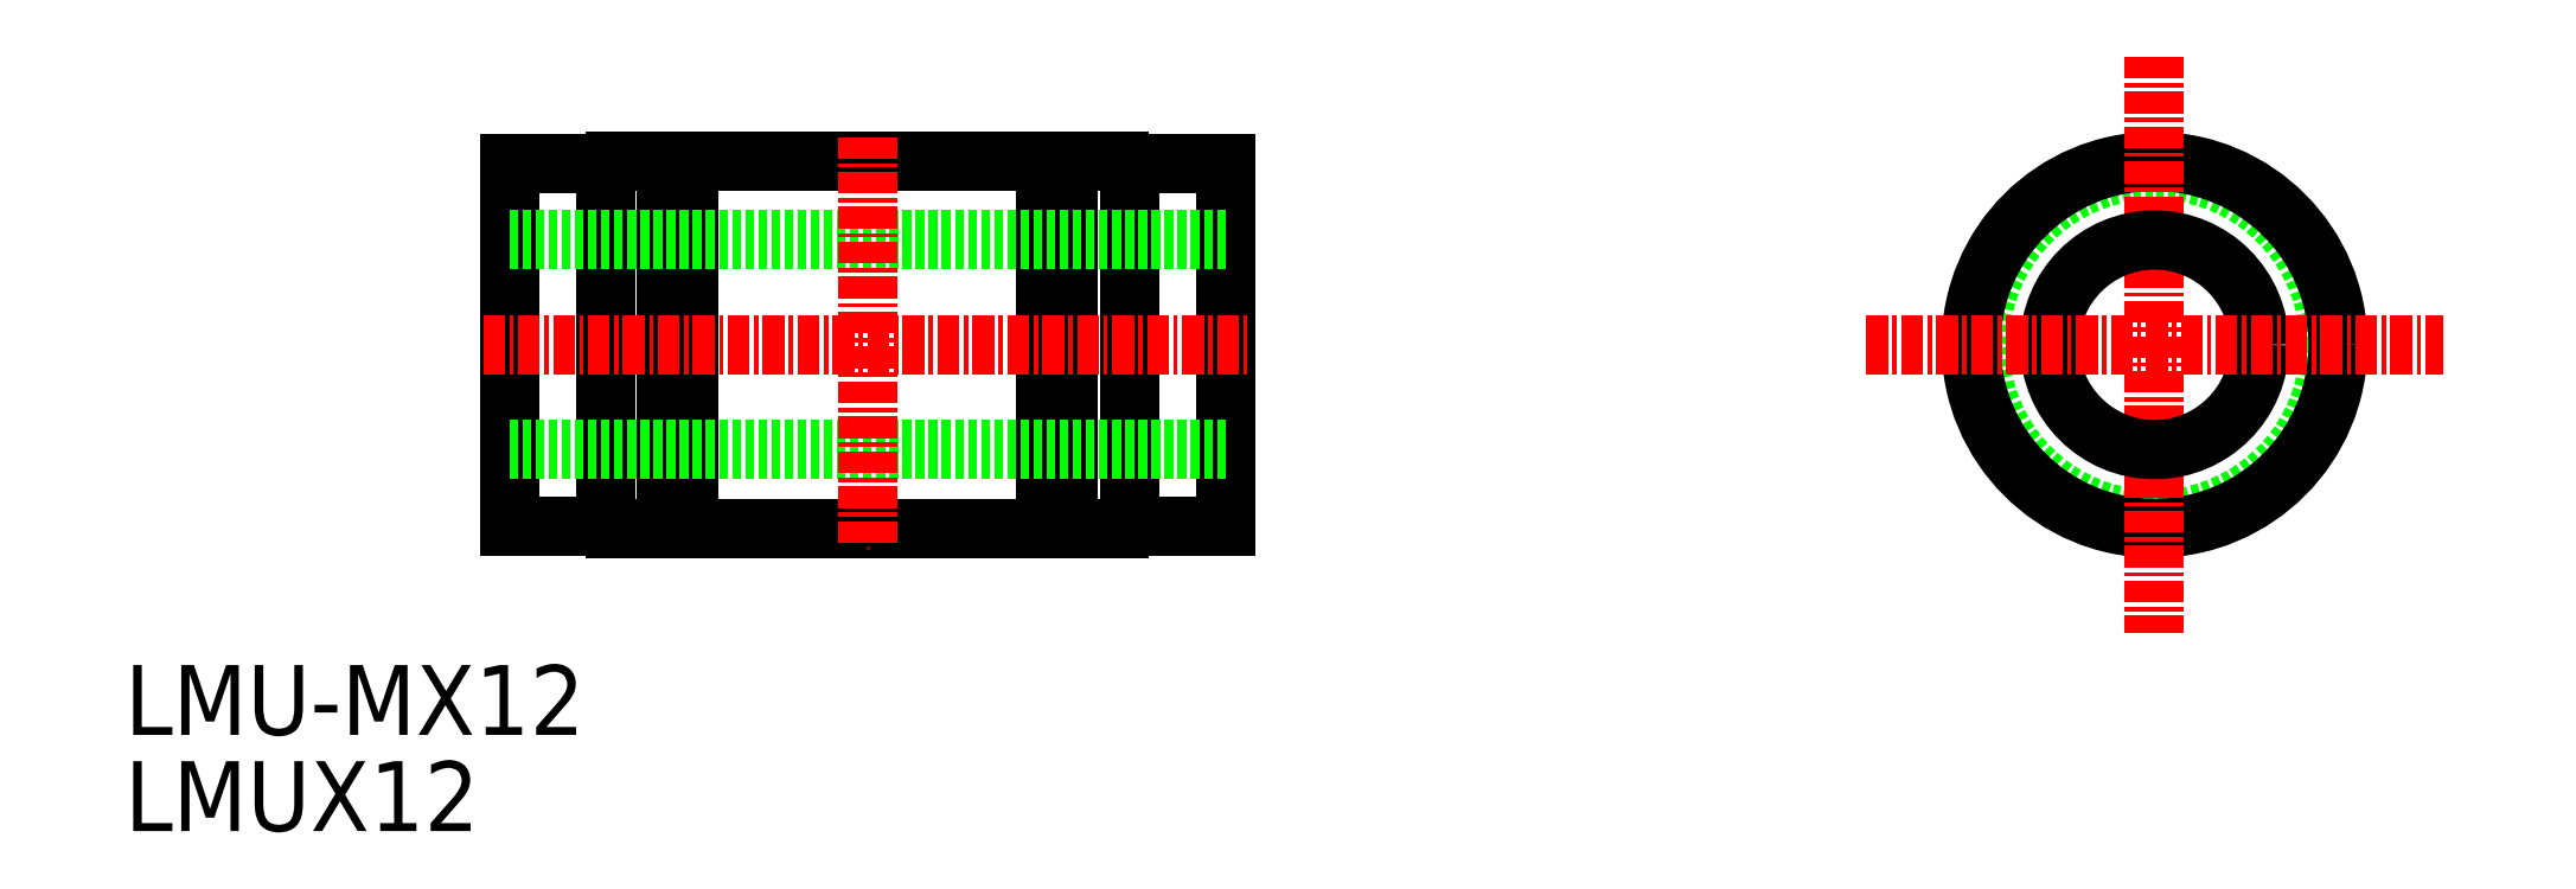
<metadata>
{"format":"dxf","ext":"dxf","renderer":"ezdxf+matplotlib","layout":"modelspace","background":"white","min_lineweight":24,"dpi":150}
</metadata>
<code>
0
SECTION
2
ENTITIES
0
TEXT
8
0
10
74.22
20
67.64
30
0
40
4
1
LMUX12
0
TEXT
8
0
10
74.22
20
73.14
30
0
40
4
1
LMU-MX12
0
CIRCLE
8
0
10
190.4
20
95.47
30
0
40
10
0
CIRCLE
8
0
10
190.4
20
95.47
30
0
40
10.5
0
LINE
8
CENTER
10
190.4
20
112
30
0
11
190.4
21
78.97
31
0
0
CIRCLE
8
0
10
190.4
20
95.47
30
0
40
6
0
LINE
8
CENTER
10
173.9
20
95.47
30
0
11
206.9
21
95.47
31
0
0
LINE
8
0
10
106.5
20
84.97
30
0
11
126.9
21
84.97
31
0
0
LINE
8
0
10
102.3
20
84.97
30
0
11
105.2
21
84.97
31
0
0
LINE
8
0
10
128.2
20
84.97
30
0
11
131.1
21
84.97
31
0
0
LINE
8
0
10
128.2
20
106
30
0
11
131.1
21
106
31
0
0
LINE
8
0
10
106.5
20
106
30
0
11
126.9
21
106
31
0
0
LINE
8
0
10
102.3
20
106
30
0
11
105.2
21
106
31
0
0
LINE
8
0
10
137.2
20
85.07
30
0
11
131.7
21
85.07
31
0
0
LINE
8
0
10
137.2
20
105.9
30
0
11
131.7
21
105.9
31
0
0
LINE
8
0
10
101.7
20
105.9
30
0
11
101.7
21
85.07
31
0
0
ARC
8
0
10
130.6
20
86.15
30
0
40
1.3
50
295.3
51
332.2
0
ARC
8
0
10
102.9
20
86.15
30
0
40
1.3
50
207.8
51
244.7
0
ARC
8
0
10
102.9
20
104.8
30
0
40
1.3
50
115.3
51
152.2
0
ARC
8
0
10
130.6
20
104.8
30
0
40
1.3
50
27.8
51
64.67
0
LINE
8
0
10
128.2
20
106
30
0
11
128.2
21
84.97
31
0
0
LINE
8
0
10
126.9
20
106
30
0
11
126.9
21
84.97
31
0
0
LINE
8
0
10
106.5
20
106
30
0
11
106.5
21
84.97
31
0
0
LINE
8
0
10
105.2
20
106
30
0
11
105.2
21
84.97
31
0
0
LINE
8
0
10
126.9
20
85.47
30
0
11
128.2
21
85.47
31
0
0
LINE
8
0
10
105.2
20
85.47
30
0
11
106.5
21
85.47
31
0
0
LINE
8
0
10
126.9
20
105.5
30
0
11
128.2
21
105.5
31
0
0
LINE
8
0
10
105.2
20
105.5
30
0
11
106.5
21
105.5
31
0
0
LINE
8
0
10
96.23
20
85.07
30
0
11
101.7
21
85.07
31
0
0
LINE
8
0
10
96.23
20
105.9
30
0
11
101.7
21
105.9
31
0
0
LINE
8
0
10
137.2
20
105.9
30
0
11
137.2
21
85.07
31
0
0
LINE
8
0
10
96.23
20
105.9
30
0
11
96.23
21
85.07
31
0
0
LINE
8
0
10
131.7
20
105.9
30
0
11
131.7
21
85.07
31
0
0
LINE
8
0
10
96.23
20
89.47
30
0
11
137.2
21
89.47
31
0
0
LINE
8
0
10
96.23
20
101.5
30
0
11
137.2
21
101.5
31
0
0
LINE
8
CENTER
10
94.73
20
95.47
30
0
11
138.7
21
95.47
31
0
0
LINE
8
CENTER
10
116.7
20
107.4
30
0
11
116.7
21
83.87
31
0
0
ENDSEC
0
EOF

</code>
